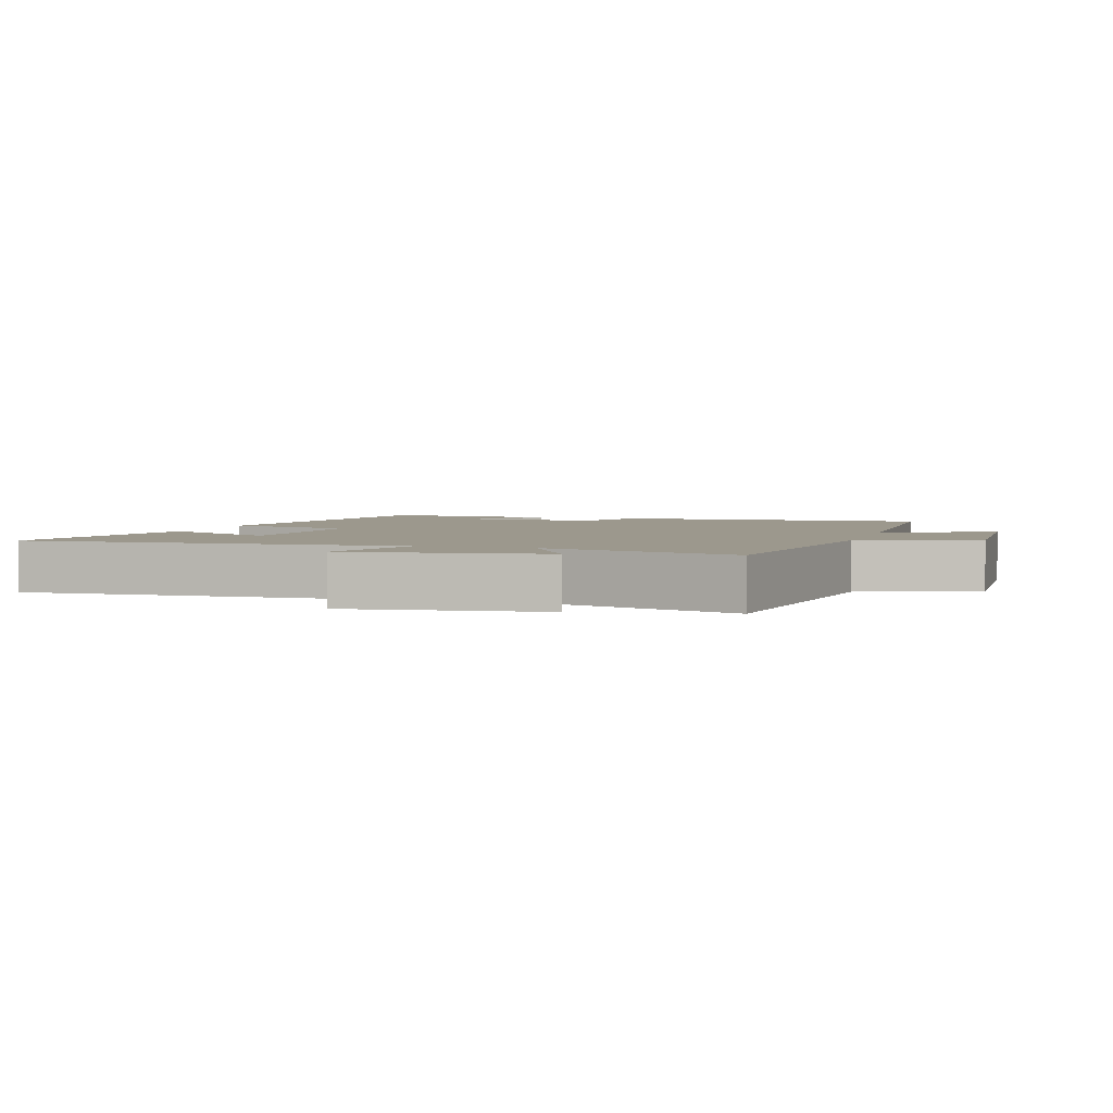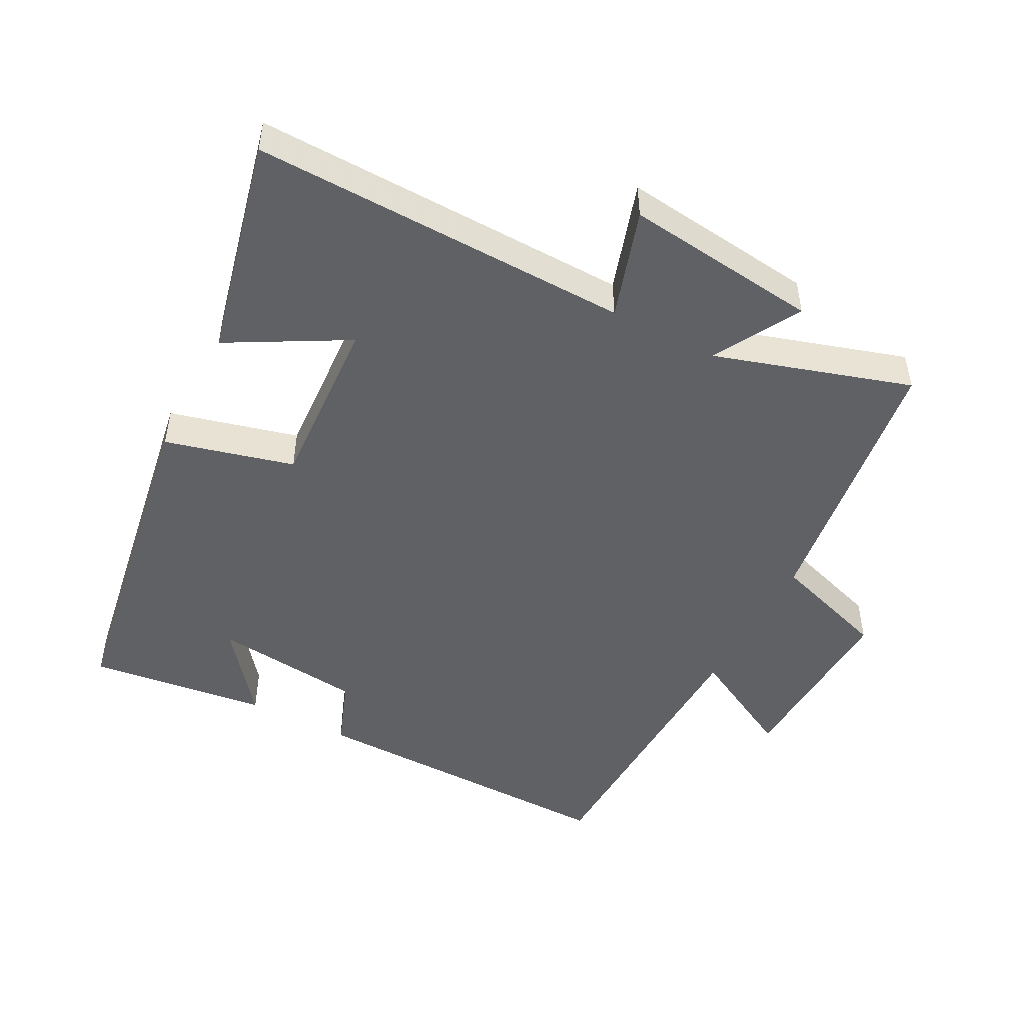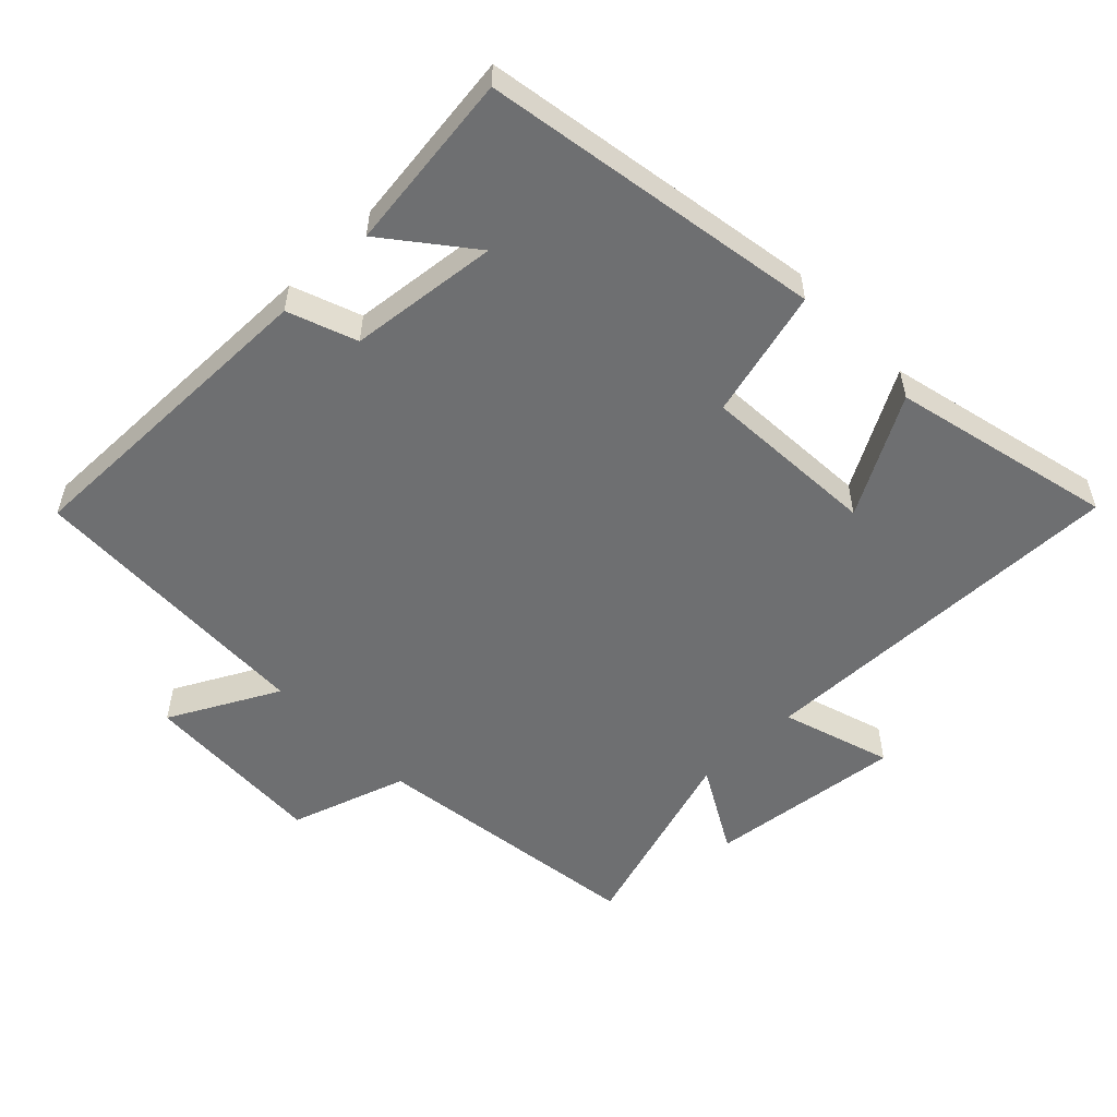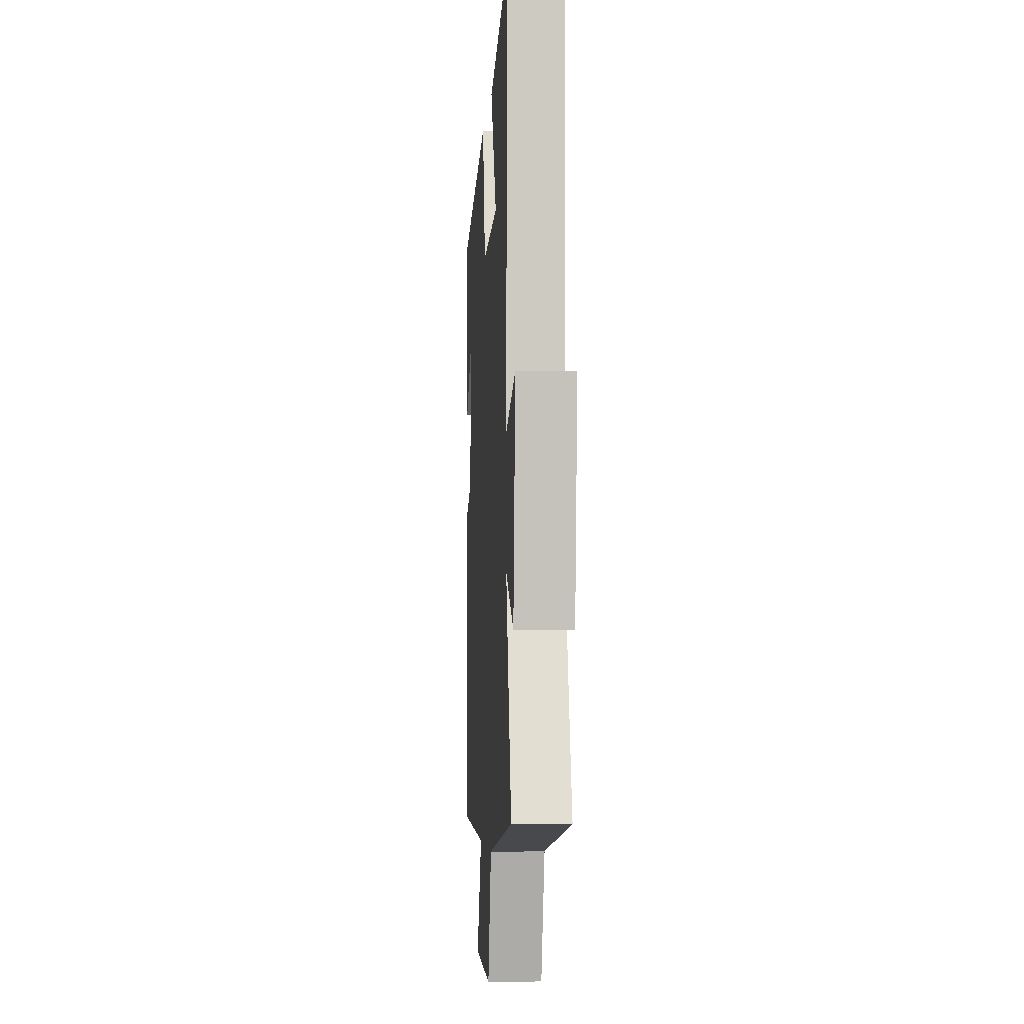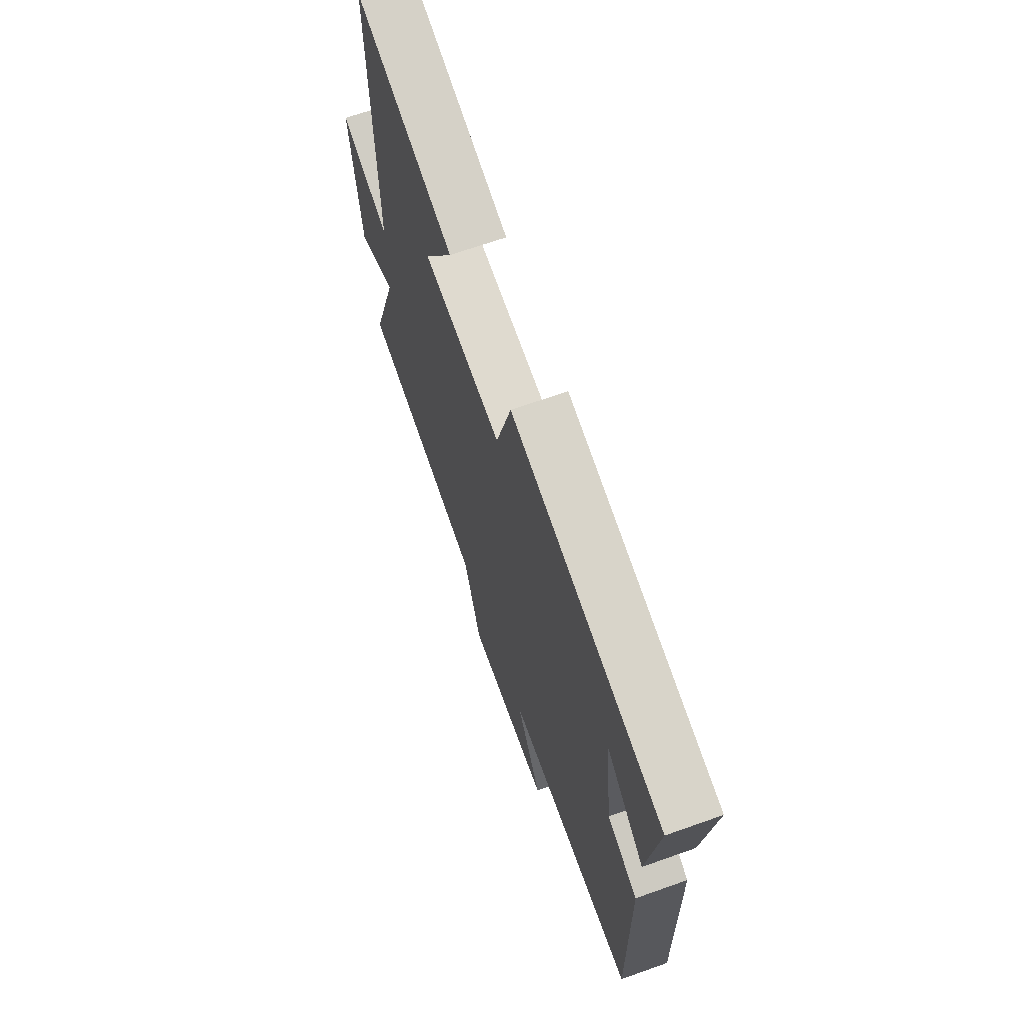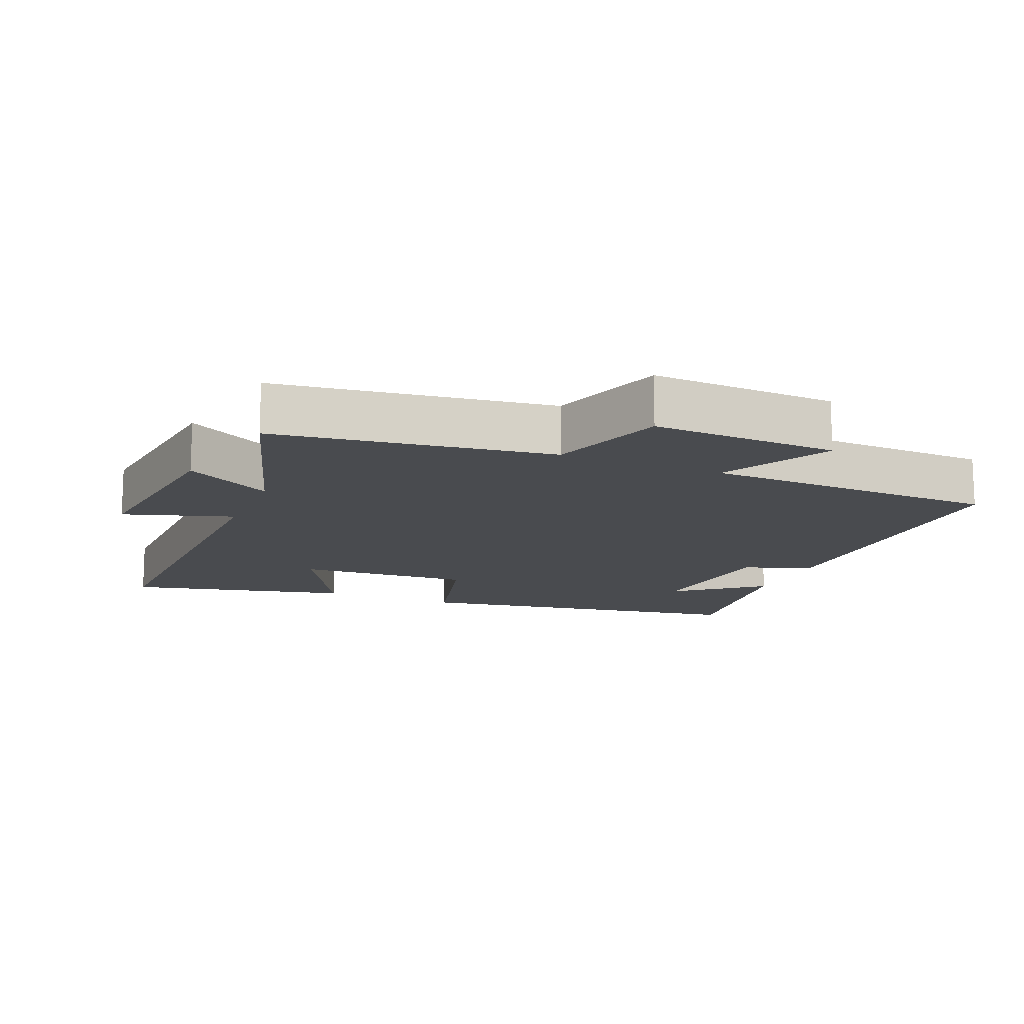
<metadata>
{"format":"obj","ext":"obj","renderer":"f3d","projection":"perspective","resolution":1024,"background":"white","views":[{"elev":3.1,"azim":106.7,"up":"+Y"},{"elev":-48.7,"azim":62.2,"up":"+Y"},{"elev":-54.5,"azim":-45.9,"up":"+Y"},{"elev":-4.3,"azim":86.3,"up":"+Z"},{"elev":67.6,"azim":-109.6,"up":"+Z"},{"elev":-14.1,"azim":157.4,"up":"+Y"}]}
</metadata>
<code>
v 0.512 0.07 0.578
v 0.5 0.07 0.014
v 0.663 0.07 0.066
v 0.629 0.07 -0.224
v 0.5 0.07 -0.152
v 0.591 0.07 -0.443
v 0.18 0.07 -0.5
v 0.123 0.07 -0.674
v -0.153 0.07 -0.662
v -0.068 0.07 -0.5
v -0.505 0.07 -0.486
v -0.5 0.07 -0.011
v -0.398 0.07 0.027
v -0.374 0.07 0.249
v -0.5 0.07 0.149
v -0.534 0.07 0.415
v -0.029 0.07 0.5
v 0.021 0.07 0.309
v 0.281 0.07 0.325
v 0.183 0.07 0.5
v 0.512 0 0.578
v 0.5 0 0.014
v 0.663 0 0.066
v 0.629 0 -0.224
v 0.5 0 -0.152
v 0.591 0 -0.443
v 0.18 0 -0.5
v 0.123 0 -0.674
v -0.153 0 -0.662
v -0.068 0 -0.5
v -0.505 0 -0.486
v -0.5 0 -0.011
v -0.398 0 0.027
v -0.374 0 0.249
v -0.5 0 0.149
v -0.534 0 0.415
v -0.029 0 0.5
v 0.021 0 0.309
v 0.281 0 0.325
v 0.183 0 0.5
f 19 20 1 2
f 18 19 2
f 16 17 18
f 16 18 2
f 14 15 16
f 14 16 2
f 13 14 2
f 12 13 2
f 11 12 2
f 10 11 2
f 7 8 9 10
f 5 6 7 10
f 5 10 2 3
f 3 4 5
f 22 21 40 39
f 22 39 38
f 38 37 36
f 22 38 36
f 36 35 34
f 22 36 34
f 22 34 33
f 22 33 32
f 22 32 31
f 22 31 30
f 30 29 28 27
f 30 27 26 25
f 23 22 30 25
f 25 24 23
f 1 21 22 2
f 2 22 23 3
f 3 23 24 4
f 4 24 25 5
f 5 25 26 6
f 6 26 27 7
f 7 27 28 8
f 8 28 29 9
f 9 29 30 10
f 10 30 31 11
f 11 31 32 12
f 12 32 33 13
f 13 33 34 14
f 14 34 35 15
f 15 35 36 16
f 16 36 37 17
f 17 37 38 18
f 18 38 39 19
f 19 39 40 20
f 20 40 21 1

</code>
